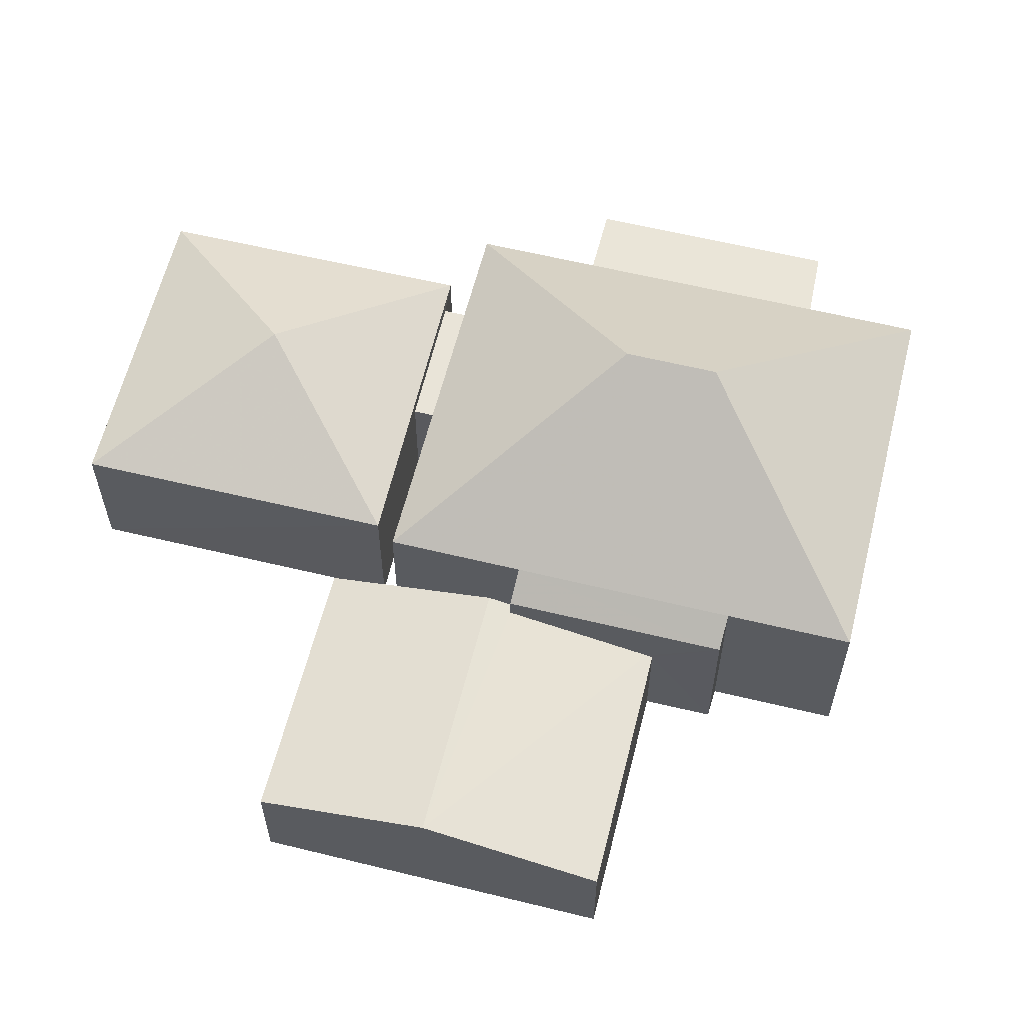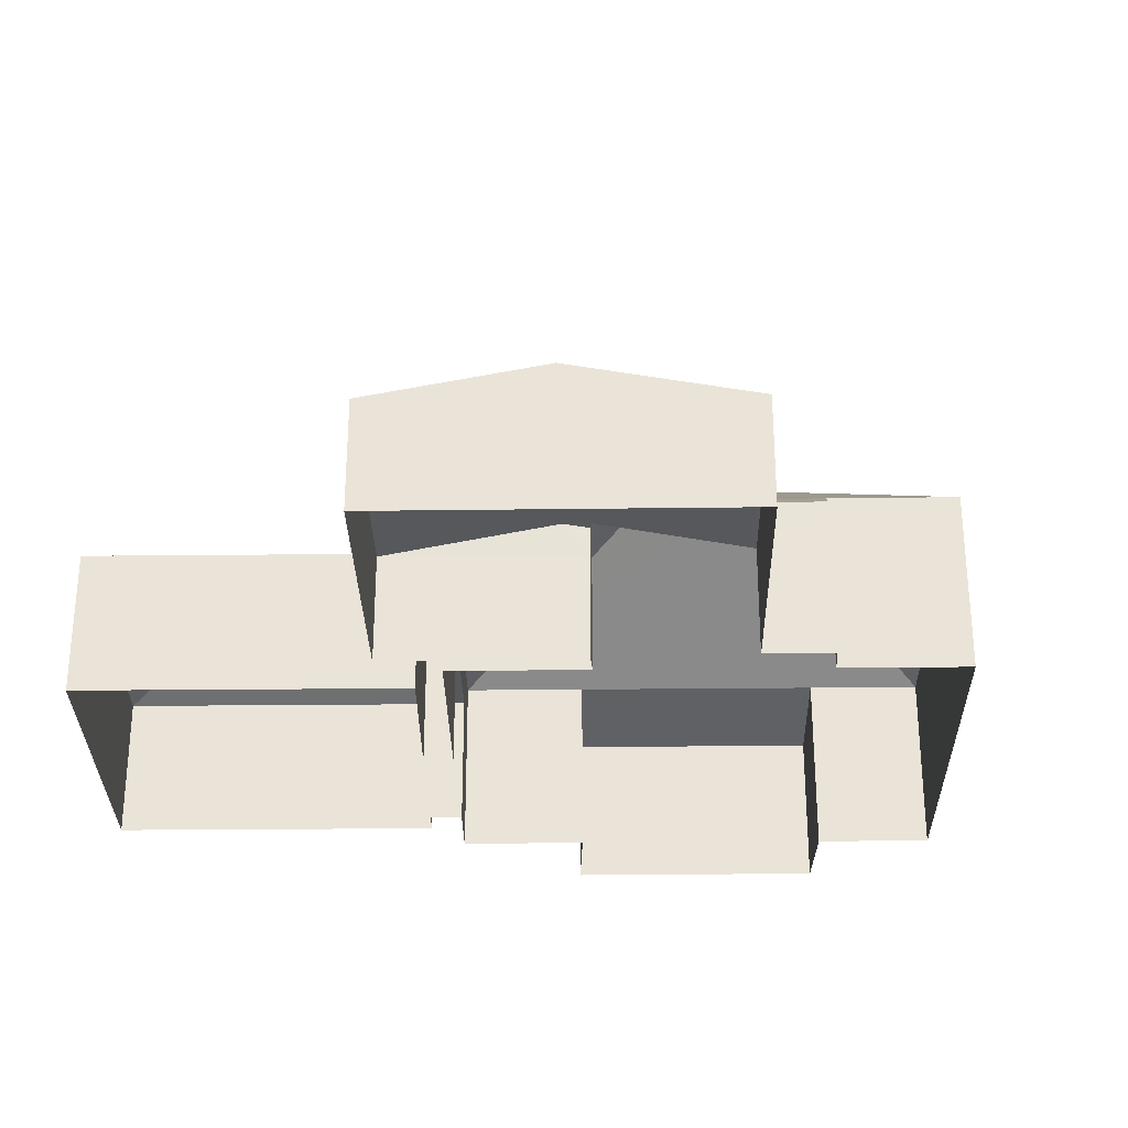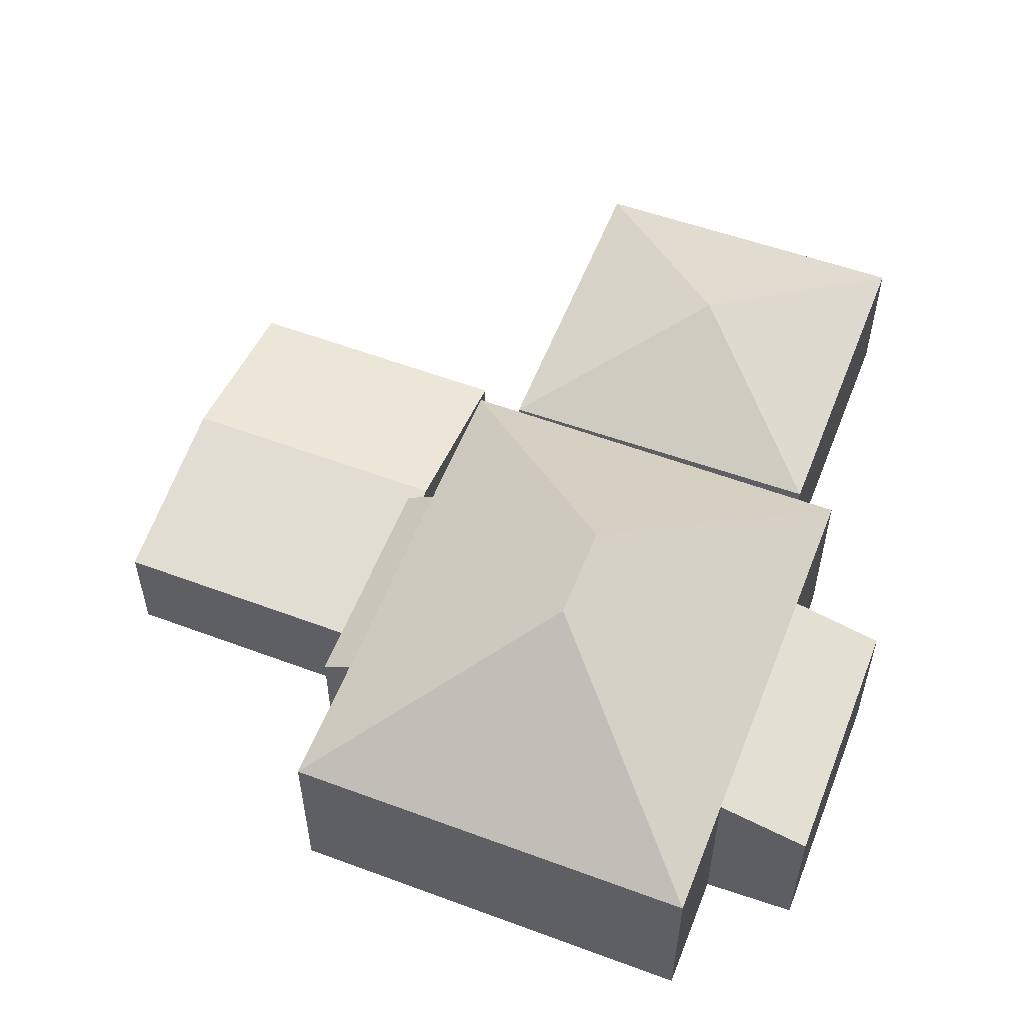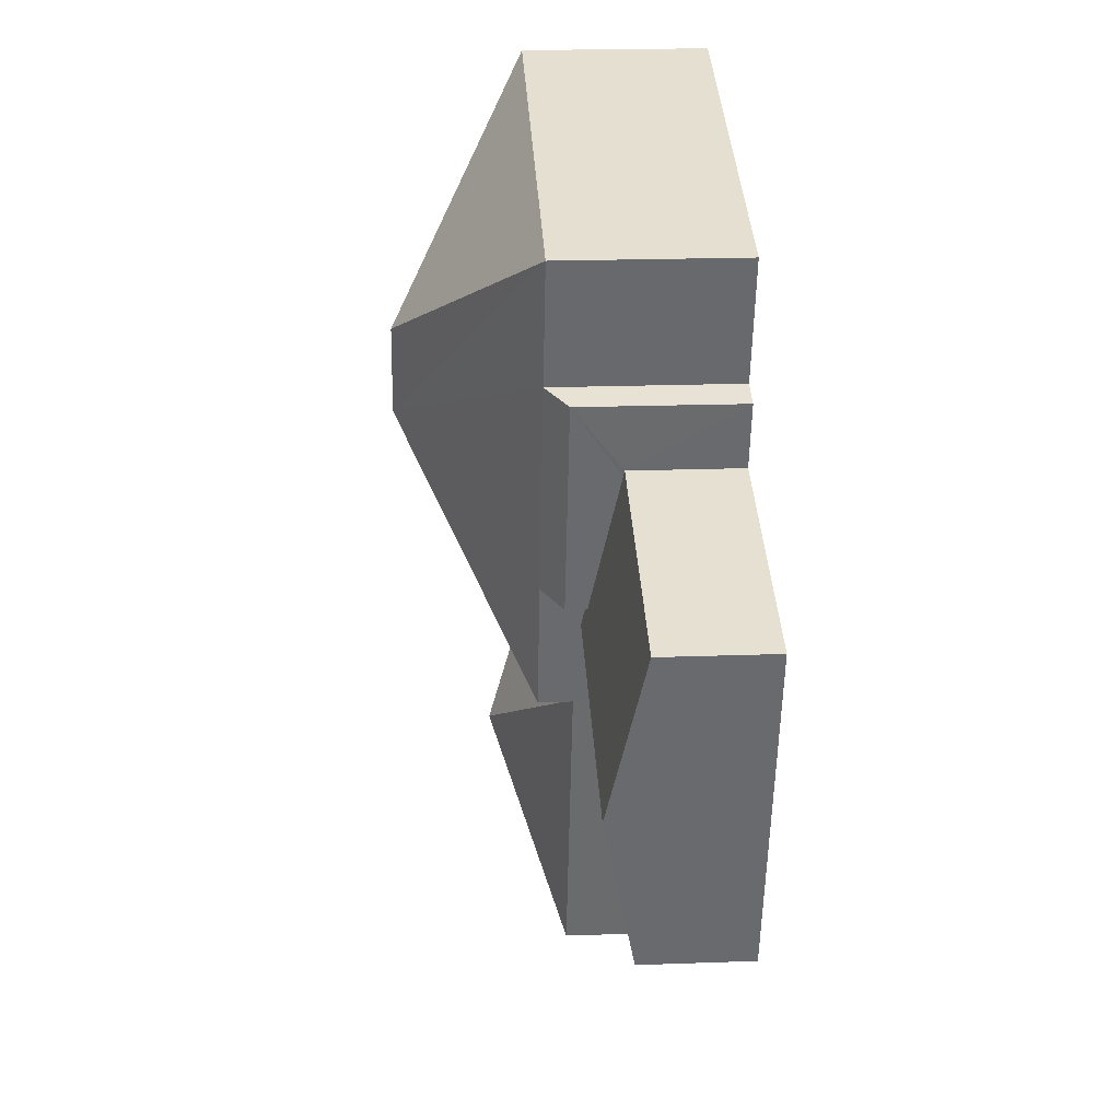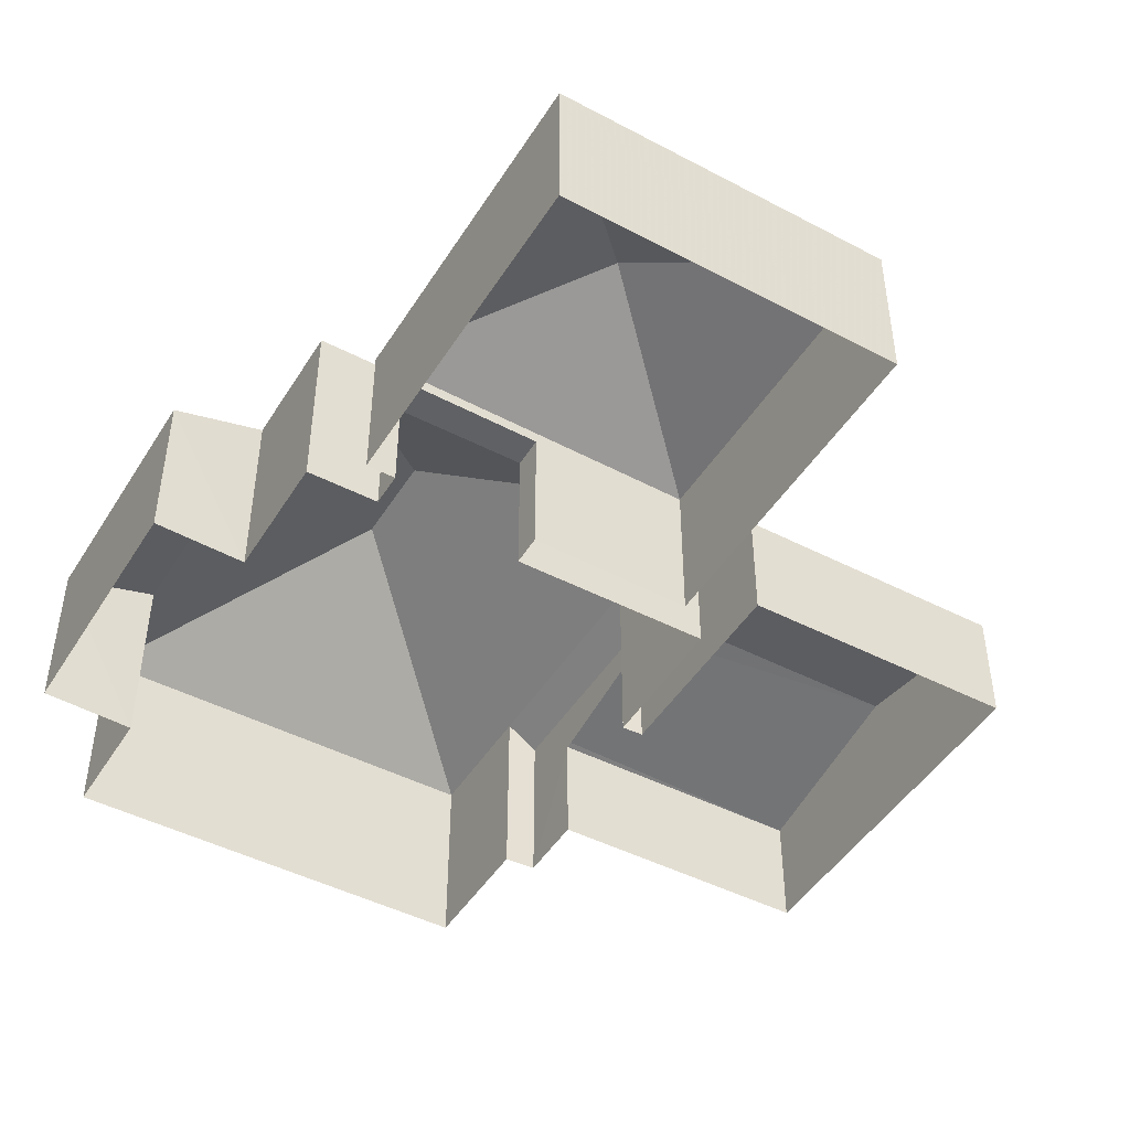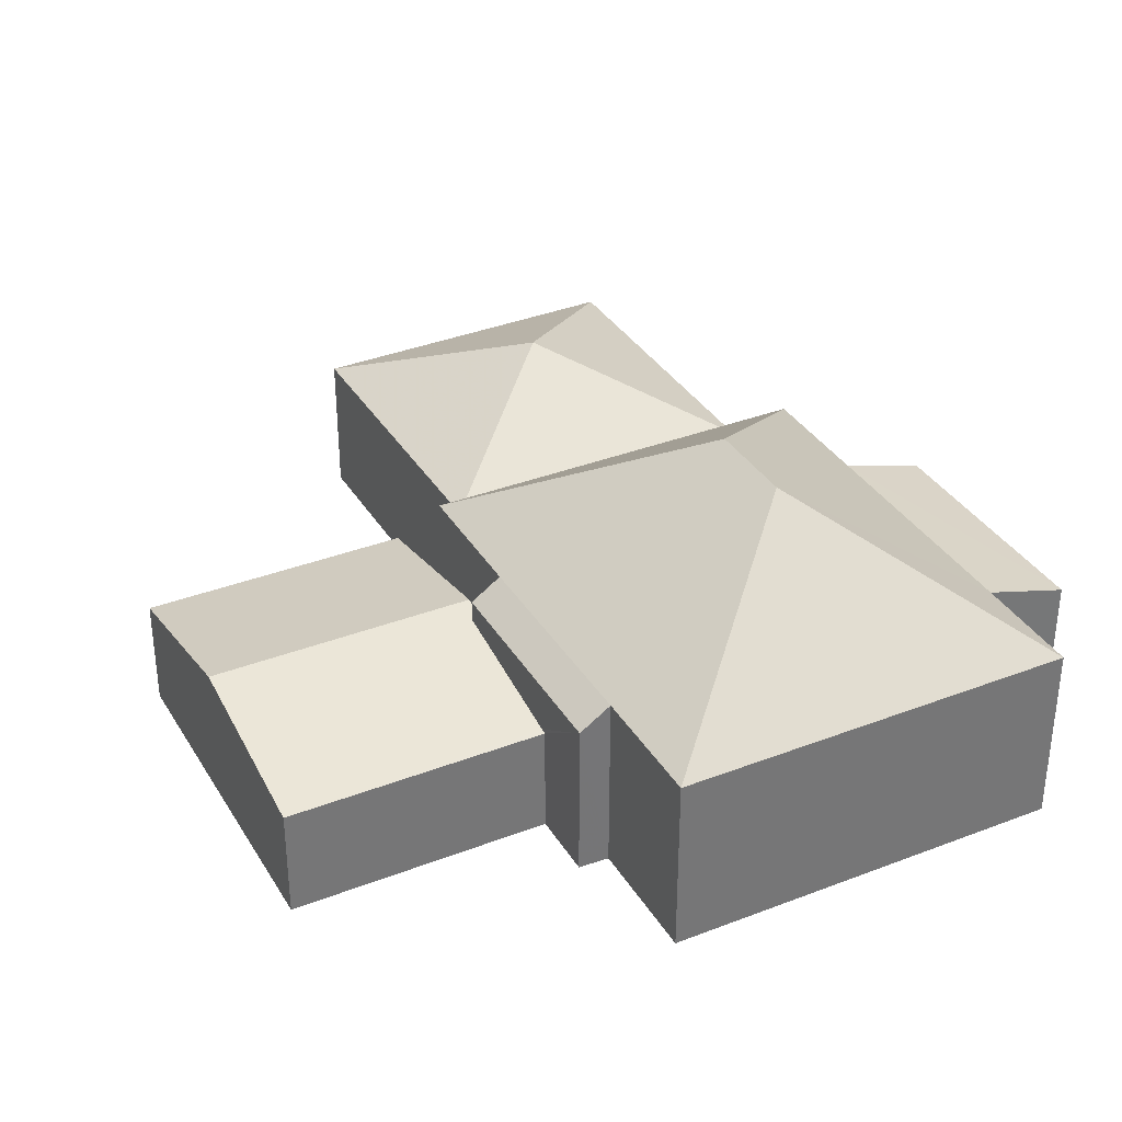
<metadata>
{"format":"obj","ext":"obj","renderer":"f3d","projection":"perspective","resolution":1024,"background":"white","views":[{"elev":60.1,"azim":86.9,"up":"+Z"},{"elev":-29.5,"azim":73.8,"up":"+Z"},{"elev":56.5,"azim":-175.9,"up":"+Z"},{"elev":20.0,"azim":86.3,"up":"+Y"},{"elev":-46.6,"azim":-47.6,"up":"+Z"},{"elev":35.0,"azim":135.6,"up":"+Z"}]}
</metadata>
<code>
v -8.831e+04 -9.916e+04 9.082
v -8.831e+04 -9.916e+04 9.083
v -8.831e+04 -9.917e+04 9.083
v -8.832e+04 -9.916e+04 9.082
v -8.832e+04 -9.915e+04 9.082
v -8.831e+04 -9.916e+04 9.083
v -8.831e+04 -9.917e+04 9.082
v -8.832e+04 -9.917e+04 9.082
v -8.832e+04 -9.917e+04 9.082
v -8.832e+04 -9.917e+04 9.082
v -8.831e+04 -9.916e+04 9.082
v -8.831e+04 -9.916e+04 9.082
v -8.831e+04 -9.916e+04 9.082
v -8.831e+04 -9.917e+04 9.082
v -8.832e+04 -9.916e+04 9.082
v -8.832e+04 -9.916e+04 9.082
v -8.832e+04 -9.916e+04 9.082
v -8.832e+04 -9.917e+04 9.082
v -8.831e+04 -9.916e+04 9.082
v -8.831e+04 -9.917e+04 9.082
v -8.832e+04 -9.916e+04 9.082
v -8.832e+04 -9.916e+04 9.082
v -8.832e+04 -9.916e+04 9.082
v -8.832e+04 -9.917e+04 9.082
v -8.831e+04 -9.917e+04 12.18
v -8.831e+04 -9.916e+04 12.18
v -8.831e+04 -9.917e+04 11.45
v -8.831e+04 -9.917e+04 11.45
v -8.831e+04 -9.916e+04 12.07
v -8.831e+04 -9.916e+04 12.07
v -8.831e+04 -9.916e+04 11.47
v -8.831e+04 -9.916e+04 11.45
v -8.831e+04 -9.916e+04 11.45
v -8.831e+04 -9.916e+04 12.99
v -8.831e+04 -9.916e+04 12.52
v -8.831e+04 -9.916e+04 12.52
v -8.831e+04 -9.916e+04 12.99
v -8.832e+04 -9.917e+04 11.93
v -8.832e+04 -9.917e+04 11.93
v -8.832e+04 -9.916e+04 11.93
v -8.832e+04 -9.917e+04 11.93
v -8.832e+04 -9.916e+04 15.84
v -8.832e+04 -9.916e+04 15.84
v -8.831e+04 -9.916e+04 12.99
v -8.831e+04 -9.917e+04 12.99
v -8.832e+04 -9.916e+04 12.99
v -8.832e+04 -9.916e+04 12.99
v -8.832e+04 -9.916e+04 12.99
v -8.832e+04 -9.915e+04 12.99
v -8.832e+04 -9.916e+04 12.39
v -8.832e+04 -9.916e+04 12.39
v -8.832e+04 -9.917e+04 12.19
v -8.832e+04 -9.917e+04 13.81
v -8.832e+04 -9.917e+04 12.19
v -8.832e+04 -9.916e+04 12.19
v -8.831e+04 -9.917e+04 12.19
v -8.831e+04 -9.916e+04 11.45
f 1 2 3
f 4 5 6
f 7 1 3
f 8 9 10
f 11 12 13
f 2 1 13
f 4 6 11
f 10 9 14
f 15 4 16
f 15 16 17
f 18 19 20
f 21 16 22
f 8 23 24
f 9 22 18
f 13 1 19
f 24 22 9
f 8 24 9
f 11 13 19
f 4 11 19
f 4 19 16
f 16 19 18
f 22 16 18
f 25 26 27
f 27 26 28
f 25 29 26
f 26 29 30
f 31 29 25
f 31 32 33
f 31 25 32
f 34 35 36
f 37 34 36
f 38 39 40
f 41 38 40
f 42 43 44
f 44 43 37
f 37 43 34
f 43 45 34
f 43 42 46
f 46 42 47
f 47 42 48
f 42 49 48
f 49 42 44
f 46 45 43
f 47 50 51
f 47 48 50
f 52 53 54
f 54 53 55
f 55 53 56
f 56 53 52
f 25 27 32
f 57 28 26
f 30 57 26
f 27 3 2
f 32 27 2
f 28 7 3
f 27 28 3
f 1 7 28
f 57 1 28
f 33 32 2
f 13 33 2
f 31 35 29
f 35 31 36
f 36 33 12
f 12 33 13
f 31 33 36
f 1 57 19
f 29 35 30
f 30 34 57
f 57 34 19
f 35 34 30
f 36 12 11
f 37 36 11
f 41 40 22
f 24 41 22
f 9 18 39
f 38 9 39
f 40 21 22
f 21 40 46
f 18 20 39
f 45 46 39
f 20 45 39
f 39 46 40
f 48 49 5
f 4 48 5
f 47 21 46
f 47 16 21
f 49 6 5
f 49 44 6
f 37 6 44
f 37 11 6
f 19 45 20
f 19 34 45
f 51 15 17
f 51 50 15
f 50 4 15
f 50 48 4
f 51 17 16
f 47 51 16
f 24 23 41
f 23 55 41
f 9 38 14
f 38 55 56
f 41 55 38
f 14 38 56
f 55 23 8
f 54 55 8
f 56 10 14
f 56 52 10
f 54 8 10
f 52 54 10

</code>
